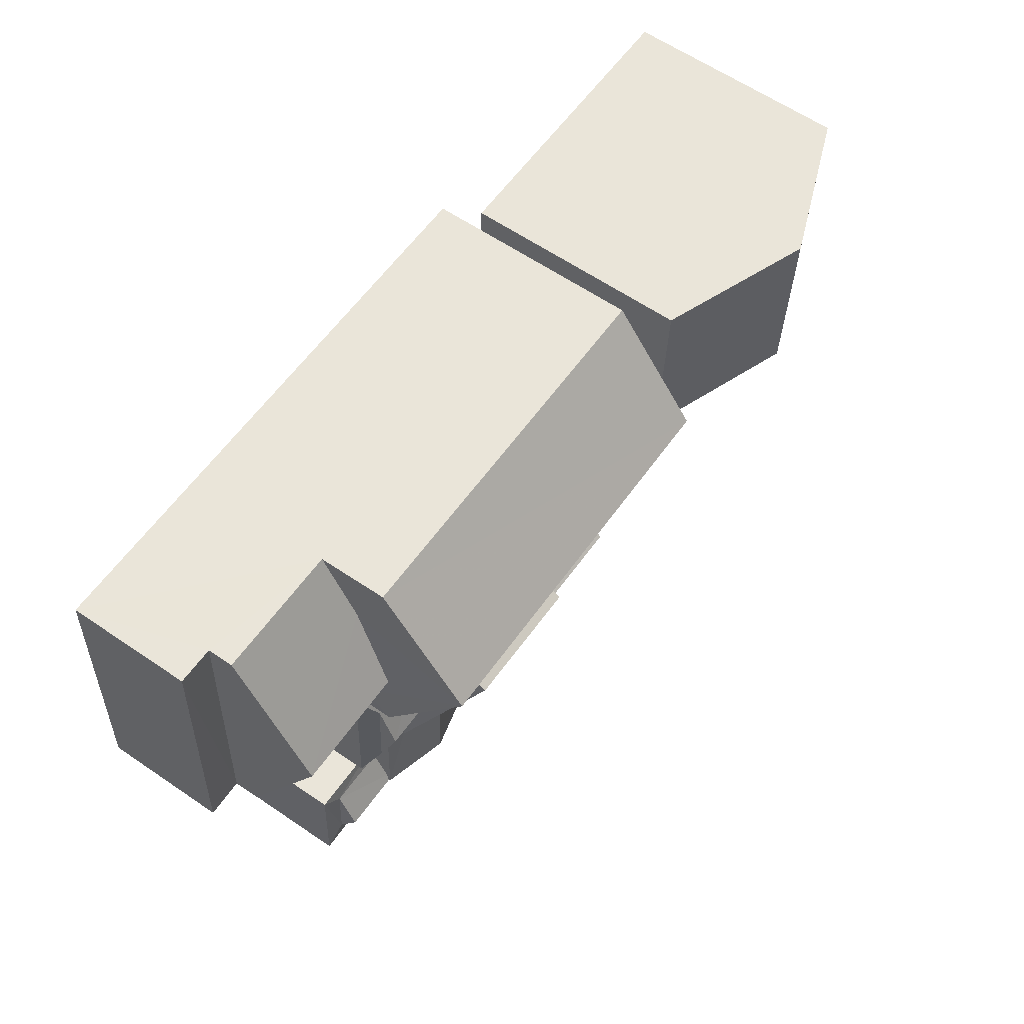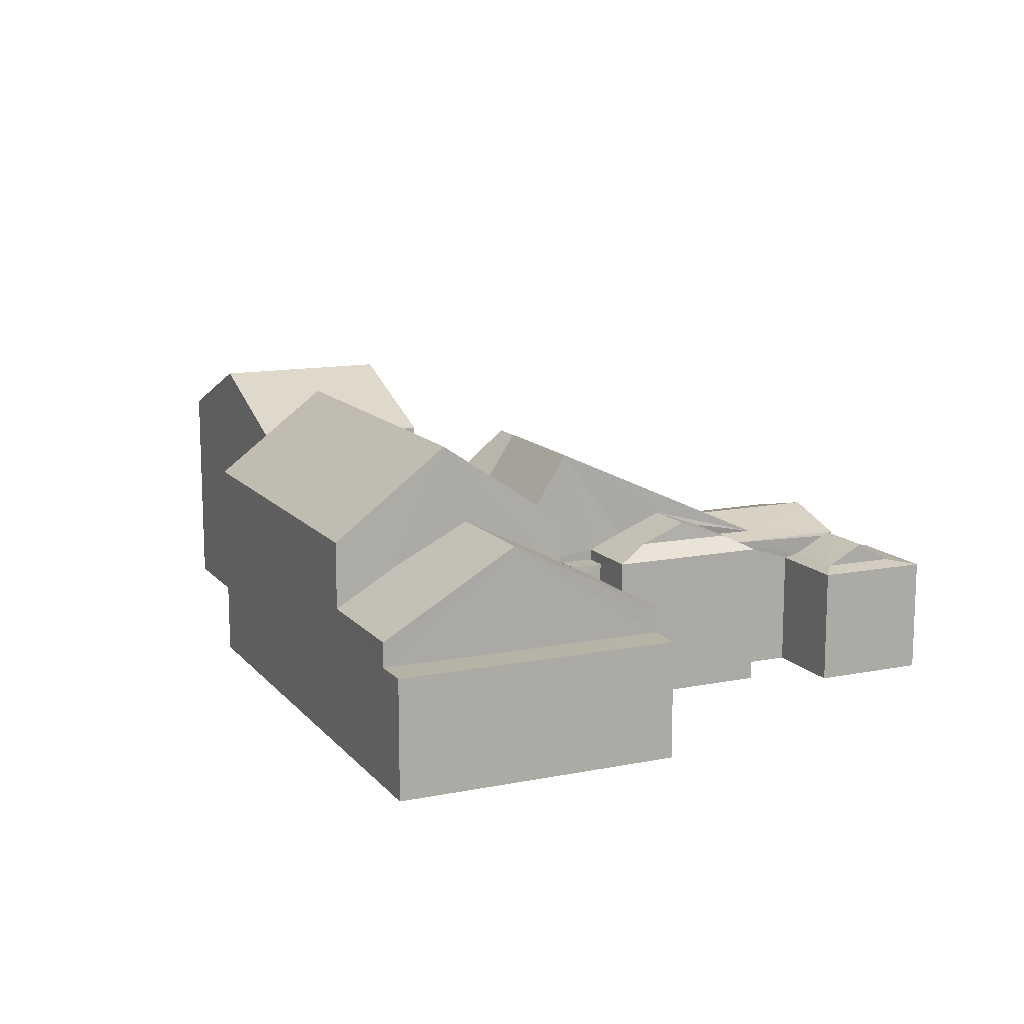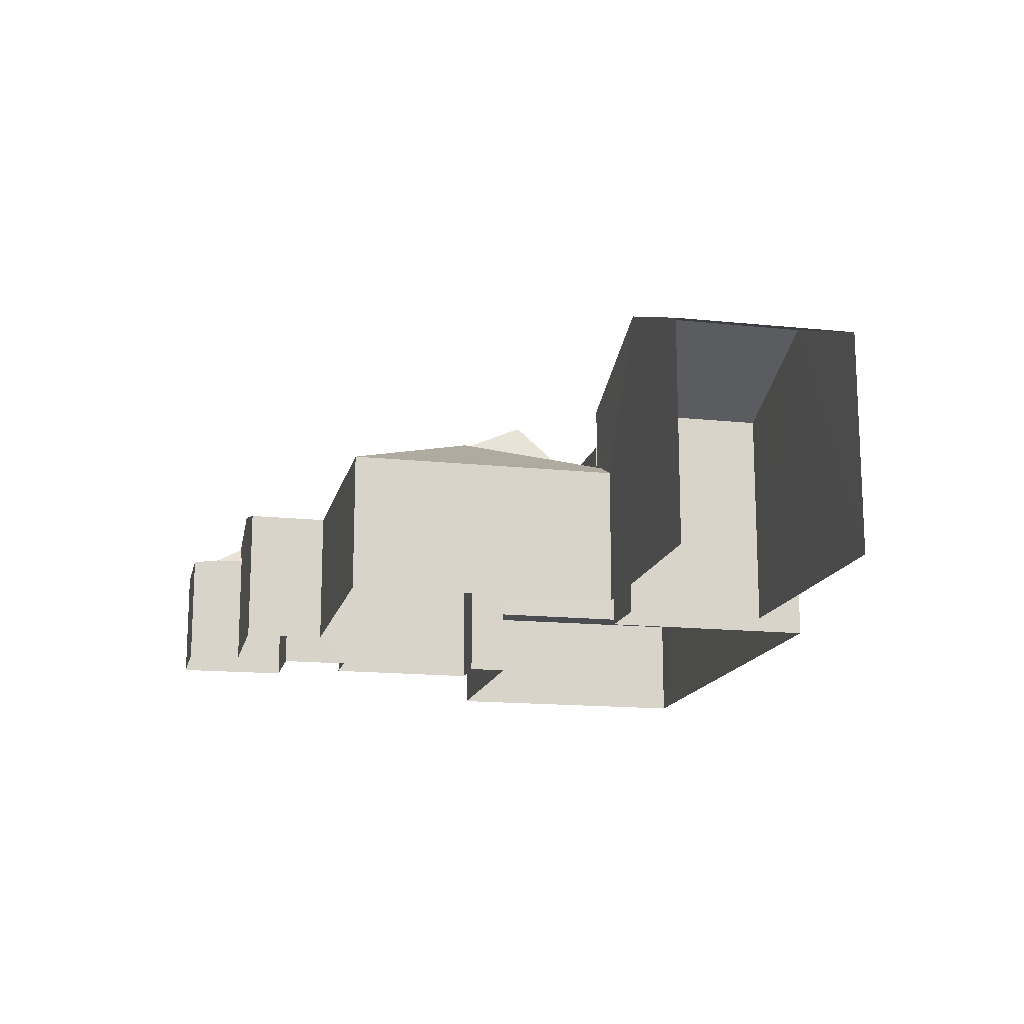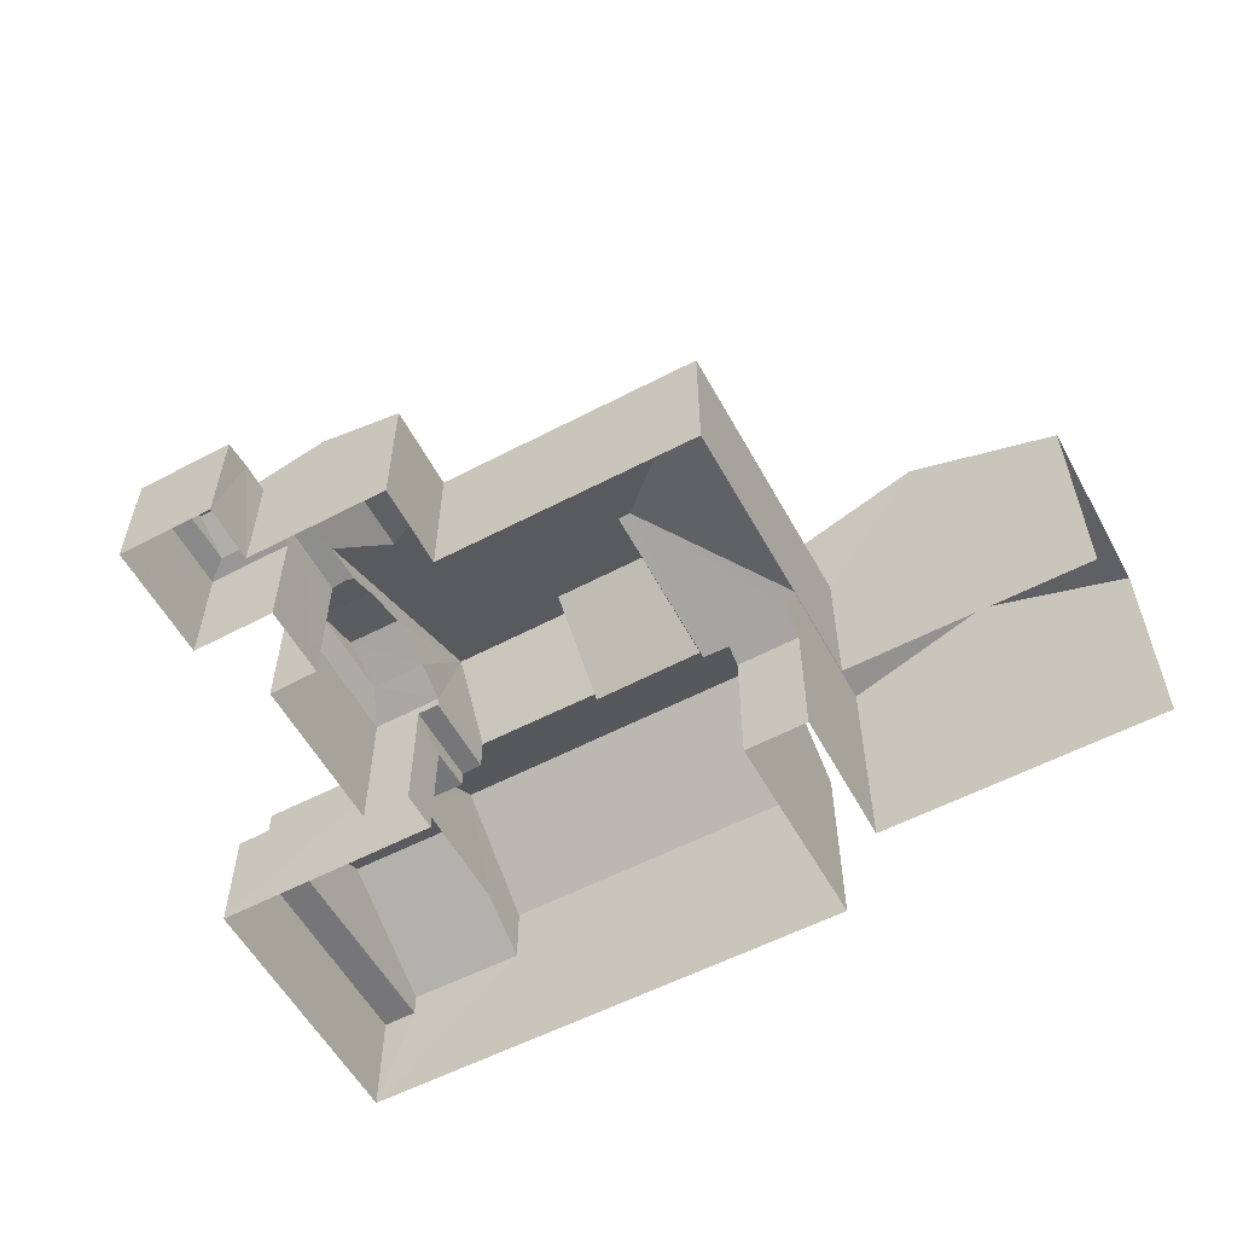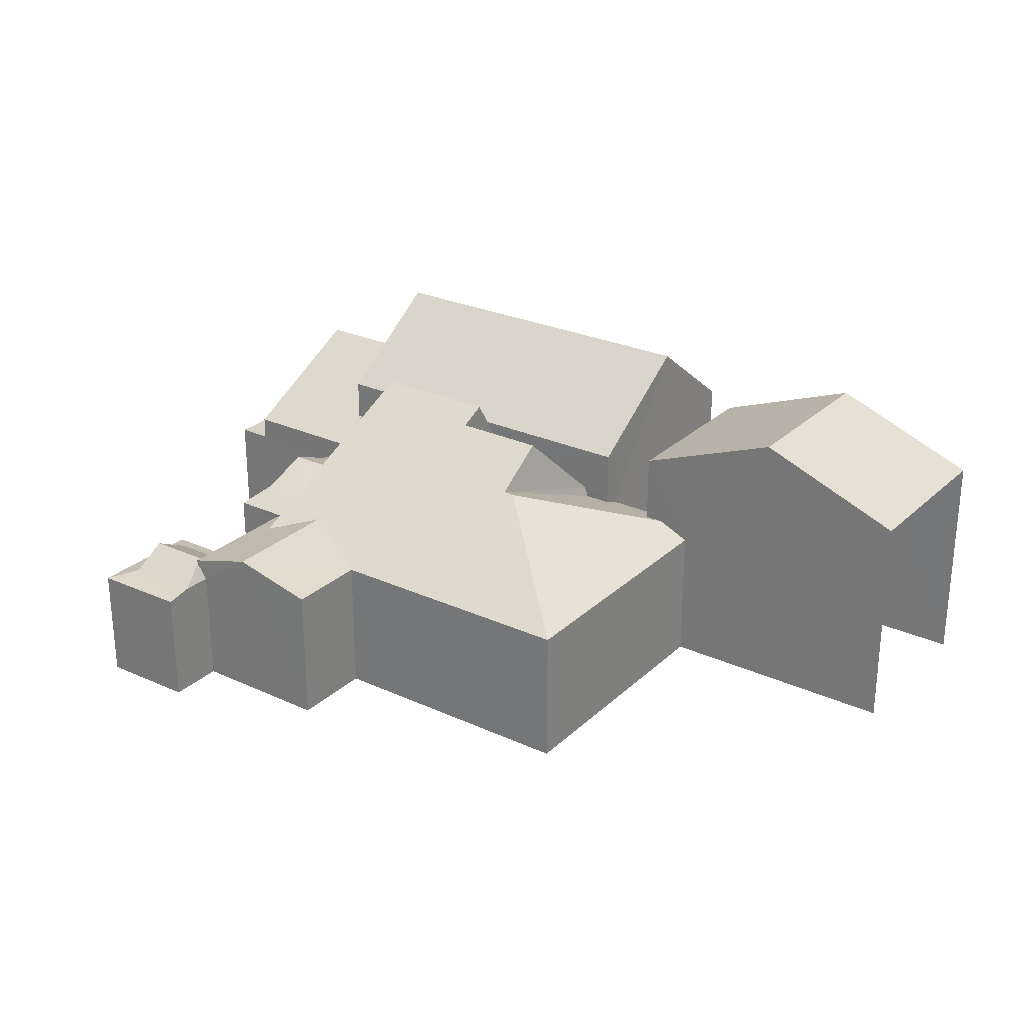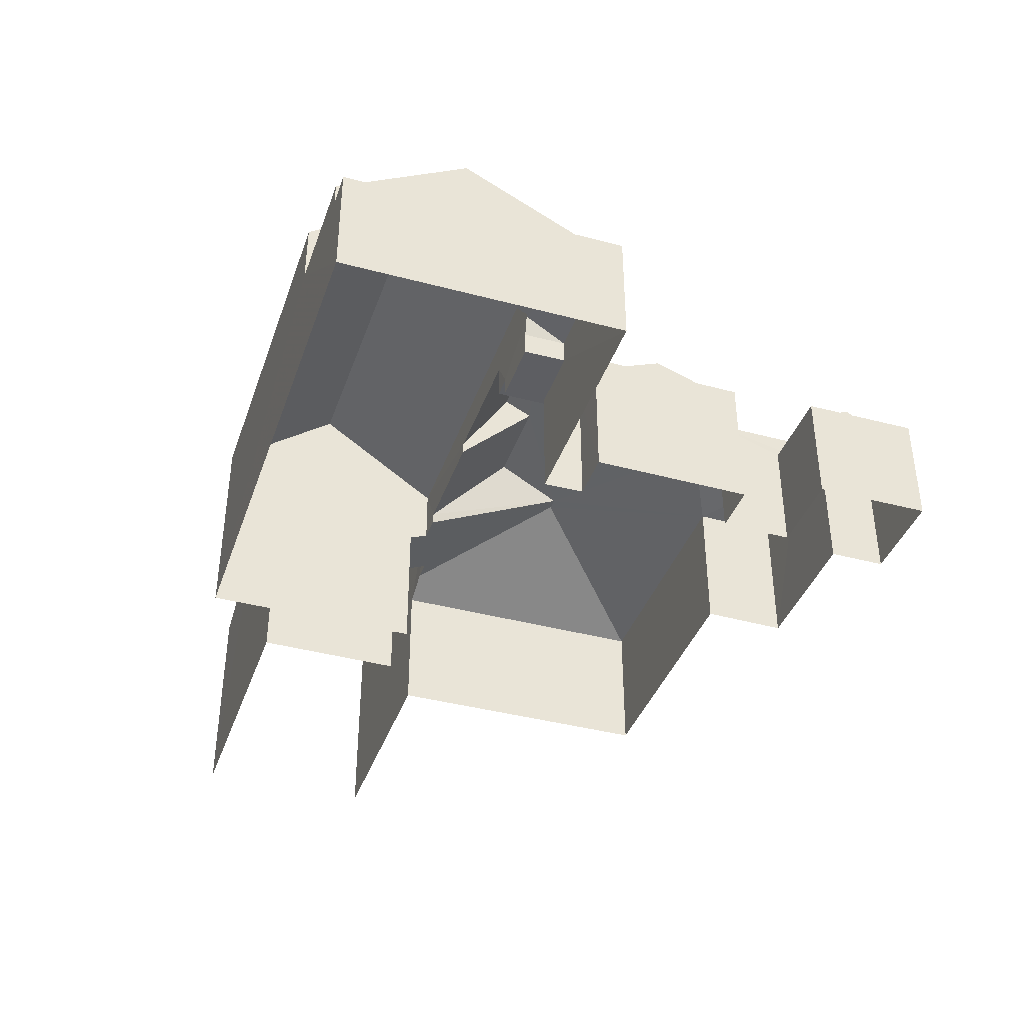
<metadata>
{"format":"obj","ext":"obj","renderer":"f3d","projection":"perspective","resolution":1024,"background":"white","views":[{"elev":61.4,"azim":-55.2,"up":"+Y"},{"elev":12.7,"azim":-117.1,"up":"+Z"},{"elev":-15.2,"azim":74.8,"up":"+Z"},{"elev":-56.9,"azim":26.0,"up":"+Z"},{"elev":26.6,"azim":32.9,"up":"+Z"},{"elev":-39.2,"azim":-111.1,"up":"+Z"}]}
</metadata>
<code>
v -3.727e+05 -1.036e+05 30.87
v -3.727e+05 -1.036e+05 30.86
v -3.727e+05 -1.036e+05 30.86
v -3.727e+05 -1.036e+05 30.87
v -3.727e+05 -1.036e+05 30.87
v -3.727e+05 -1.036e+05 30.87
v -3.727e+05 -1.036e+05 30.87
v -3.727e+05 -1.036e+05 30.87
v -3.727e+05 -1.036e+05 30.87
v -3.727e+05 -1.036e+05 30.87
v -3.727e+05 -1.036e+05 30.87
v -3.727e+05 -1.036e+05 30.87
v -3.727e+05 -1.036e+05 30.87
v -3.727e+05 -1.036e+05 30.87
v -3.727e+05 -1.036e+05 30.87
v -3.727e+05 -1.036e+05 30.87
v -3.727e+05 -1.036e+05 30.87
v -3.727e+05 -1.036e+05 30.87
v -3.727e+05 -1.036e+05 30.87
v -3.727e+05 -1.036e+05 30.87
v -3.727e+05 -1.036e+05 30.87
v -3.727e+05 -1.036e+05 30.87
v -3.727e+05 -1.036e+05 40.16
v -3.727e+05 -1.036e+05 37.45
v -3.727e+05 -1.036e+05 40.16
v -3.727e+05 -1.036e+05 37.45
v -3.727e+05 -1.036e+05 35.97
v -3.727e+05 -1.036e+05 35.5
v -3.727e+05 -1.036e+05 35.97
v -3.727e+05 -1.036e+05 35.5
v -3.727e+05 -1.036e+05 35.6
v -3.727e+05 -1.036e+05 37.5
v -3.727e+05 -1.036e+05 37.5
v -3.727e+05 -1.036e+05 35.83
v -3.727e+05 -1.036e+05 35.83
v -3.727e+05 -1.036e+05 35.36
v -3.727e+05 -1.036e+05 35.6
v -3.727e+05 -1.036e+05 35.36
v -3.727e+05 -1.036e+05 34.72
v -3.727e+05 -1.036e+05 35.25
v -3.727e+05 -1.036e+05 35.36
v -3.727e+05 -1.036e+05 35.25
v -3.727e+05 -1.036e+05 34.72
v -3.727e+05 -1.036e+05 39.93
v -3.727e+05 -1.036e+05 38.1
v -3.727e+05 -1.036e+05 39.93
v -3.727e+05 -1.036e+05 38.1
v -3.727e+05 -1.036e+05 36.5
v -3.727e+05 -1.036e+05 36.5
v -3.727e+05 -1.036e+05 37.81
v -3.727e+05 -1.036e+05 35.36
v -3.727e+05 -1.036e+05 36.06
v -3.727e+05 -1.036e+05 35.36
v -3.727e+05 -1.036e+05 35.5
v -3.727e+05 -1.036e+05 35.97
v -3.727e+05 -1.036e+05 34.72
v -3.727e+05 -1.036e+05 34.59
v -3.727e+05 -1.036e+05 34.59
v -3.727e+05 -1.036e+05 35.36
v -3.727e+05 -1.036e+05 35.55
v -3.727e+05 -1.036e+05 35.5
v -3.727e+05 -1.036e+05 35.55
v -3.727e+05 -1.036e+05 36
v -3.727e+05 -1.036e+05 36
v -3.727e+05 -1.036e+05 35.36
v -3.727e+05 -1.036e+05 35.36
v -3.727e+05 -1.036e+05 34.59
v -3.727e+05 -1.036e+05 34.59
v -3.727e+05 -1.036e+05 34.59
v -3.727e+05 -1.036e+05 34.59
v -3.727e+05 -1.036e+05 38.89
v -3.727e+05 -1.036e+05 38.89
v -3.727e+05 -1.036e+05 38.47
v -3.727e+05 -1.036e+05 35.36
v -3.727e+05 -1.036e+05 35.36
v -3.727e+05 -1.036e+05 38.47
v -3.727e+05 -1.036e+05 34.59
v -3.727e+05 -1.036e+05 34.72
v -3.727e+05 -1.036e+05 34.59
v -3.727e+05 -1.036e+05 34.72
v -3.727e+05 -1.036e+05 34.59
v -3.727e+05 -1.036e+05 34.58
v -3.727e+05 -1.036e+05 34.59
v -3.727e+05 -1.036e+05 34.58
v -3.727e+05 -1.036e+05 37.81
v -3.727e+05 -1.036e+05 35.36
v -3.727e+05 -1.036e+05 36.06
v -3.727e+05 -1.036e+05 35.36
v -3.727e+05 -1.036e+05 36.3
v -3.727e+05 -1.036e+05 36.3
v -3.727e+05 -1.036e+05 35.95
v -3.727e+05 -1.036e+05 35.15
v -3.727e+05 -1.036e+05 35.15
v -3.727e+05 -1.036e+05 35.15
v -3.727e+05 -1.036e+05 35.15
v -3.727e+05 -1.036e+05 38.1
v -3.727e+05 -1.036e+05 38.1
v -3.727e+05 -1.036e+05 35.95
v -3.727e+05 -1.036e+05 36.57
v -3.727e+05 -1.036e+05 36.57
v -3.727e+05 -1.036e+05 37.46
v -3.727e+05 -1.036e+05 37.46
v -3.727e+05 -1.036e+05 35.36
v -3.727e+05 -1.036e+05 35.36
v -3.727e+05 -1.036e+05 35.36
v -3.727e+05 -1.036e+05 35.97
v -3.727e+05 -1.036e+05 34.59
f 1 2 3
f 1 4 2
f 5 6 7
f 8 5 7
f 3 9 1
f 10 11 12
f 13 11 10
f 7 14 9
f 8 7 15
f 15 7 9
f 16 17 18
f 10 12 19
f 20 10 21
f 14 21 9
f 17 22 18
f 22 21 19
f 9 17 1
f 10 19 21
f 9 21 17
f 17 21 22
f 47 6 5
f 45 47 5
f 23 24 25
f 23 26 24
f 27 28 29
f 27 30 28
f 31 32 33
f 33 34 35
f 36 37 38
f 31 33 37
f 37 35 38
f 33 35 37
f 39 40 41
f 41 40 42
f 43 40 39
f 44 45 46
f 44 47 45
f 48 49 50
f 51 52 53
f 54 30 27
f 55 54 27
f 56 57 39
f 56 58 57
f 41 56 39
f 41 59 56
f 60 61 62
f 63 62 64
f 64 62 65
f 61 66 62
f 62 66 65
f 67 68 69
f 70 67 69
f 62 63 71
f 72 71 73
f 32 63 74
f 33 74 75
f 76 73 32
f 33 32 74
f 71 63 73
f 73 63 32
f 77 58 56
f 78 77 56
f 79 77 78
f 80 79 78
f 81 82 83
f 81 84 82
f 48 85 86
f 87 86 53
f 48 50 85
f 87 53 52
f 48 86 87
f 64 88 74
f 63 64 74
f 71 89 90
f 71 72 89
f 91 32 31
f 91 76 32
f 92 93 94
f 92 95 93
f 96 97 44
f 46 96 44
f 76 98 73
f 76 91 98
f 55 27 99
f 100 55 99
f 78 59 42
f 78 42 80
f 59 41 42
f 25 101 23
f 25 102 101
f 50 49 85
f 85 49 103
f 49 104 103
f 75 34 33
f 75 105 34
f 28 61 29
f 29 61 106
f 61 60 106
f 106 100 99
f 29 106 99
f 99 27 29
f 24 26 104
f 26 3 104
f 103 104 84
f 104 3 2
f 84 2 82
f 84 104 2
f 1 17 70
f 17 93 70
f 70 95 67
f 70 93 95
f 71 100 62
f 71 90 54
f 62 106 60
f 54 92 94
f 54 90 92
f 55 71 54
f 100 71 55
f 62 100 106
f 9 3 36
f 101 37 36
f 23 101 36
f 36 3 26
f 23 36 26
f 28 16 18
f 28 30 16
f 75 21 14
f 75 74 21
f 10 20 107
f 65 40 43
f 43 107 64
f 65 43 64
f 20 88 64
f 107 20 64
f 57 11 13
f 57 58 11
f 86 85 81
f 81 85 84
f 85 103 84
f 37 101 91
f 31 37 91
f 67 95 68
f 89 101 102
f 102 87 52
f 98 91 89
f 51 68 95
f 95 92 90
f 52 51 95
f 89 102 90
f 91 101 89
f 90 102 52
f 90 52 95
f 87 102 48
f 102 25 48
f 49 24 104
f 49 25 24
f 48 25 49
f 17 16 93
f 16 30 93
f 93 54 94
f 93 30 54
f 83 2 4
f 83 82 2
f 45 5 46
f 5 8 46
f 8 96 46
f 38 96 8
f 8 15 38
f 97 96 38
f 35 97 38
f 7 6 105
f 97 35 34
f 97 34 105
f 97 105 44
f 105 6 47
f 44 105 47
f 7 75 14
f 7 105 75
f 57 13 39
f 13 10 39
f 39 107 43
f 39 10 107
f 59 78 56
f 66 22 79
f 22 19 79
f 65 66 42
f 40 65 42
f 80 42 66
f 80 66 79
f 28 18 66
f 18 22 66
f 61 28 66
f 38 9 36
f 38 15 9
f 79 12 77
f 79 19 12
f 1 69 4
f 4 81 83
f 1 70 69
f 86 81 53
f 81 69 53
f 4 69 81
f 58 12 11
f 58 77 12
f 21 74 88
f 20 21 88
f 68 51 53
f 69 68 53
f 73 89 72
f 73 98 89

</code>
